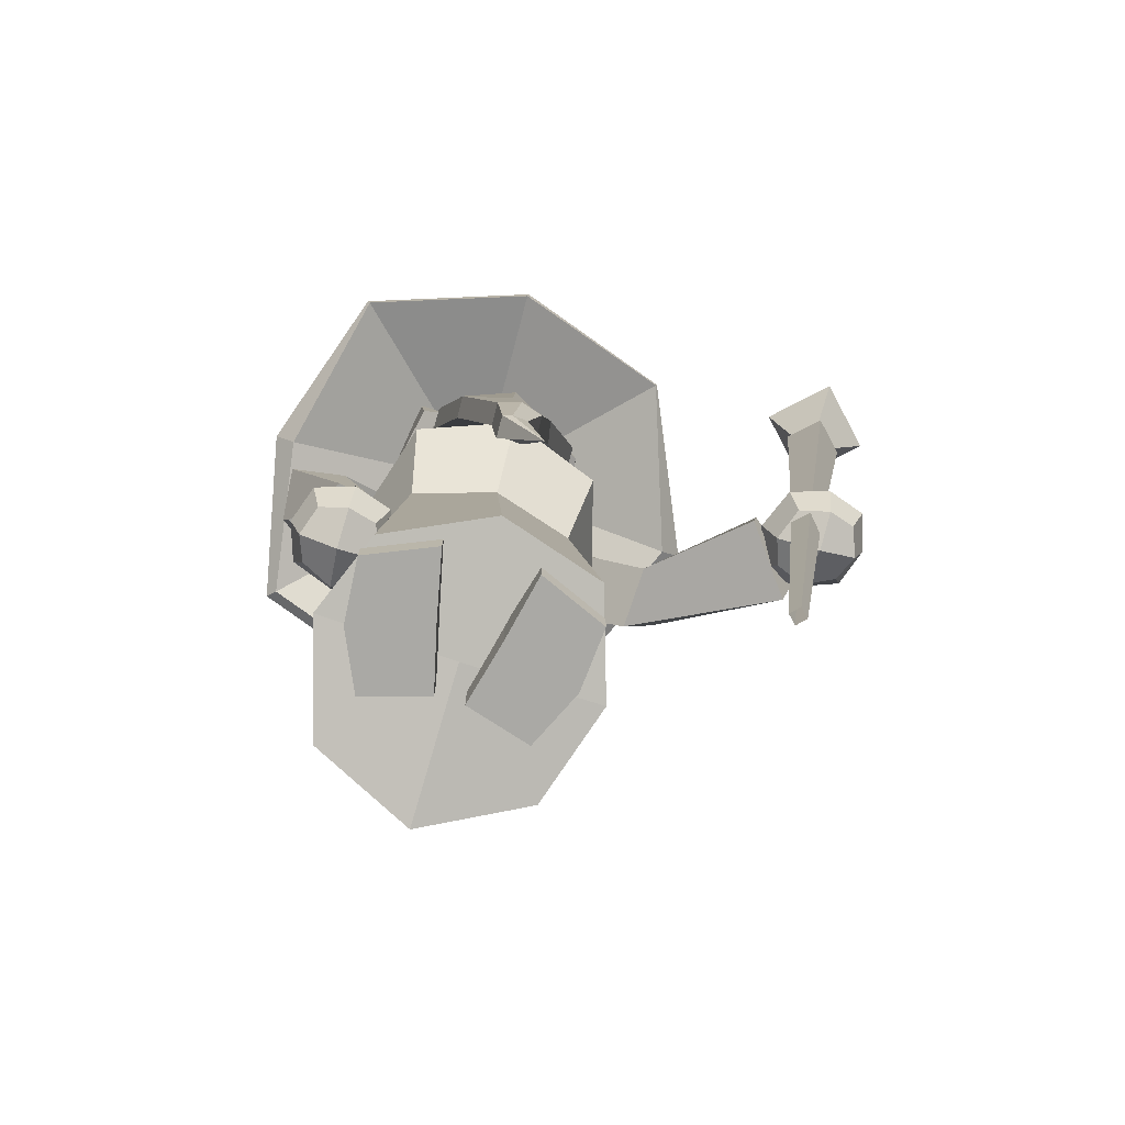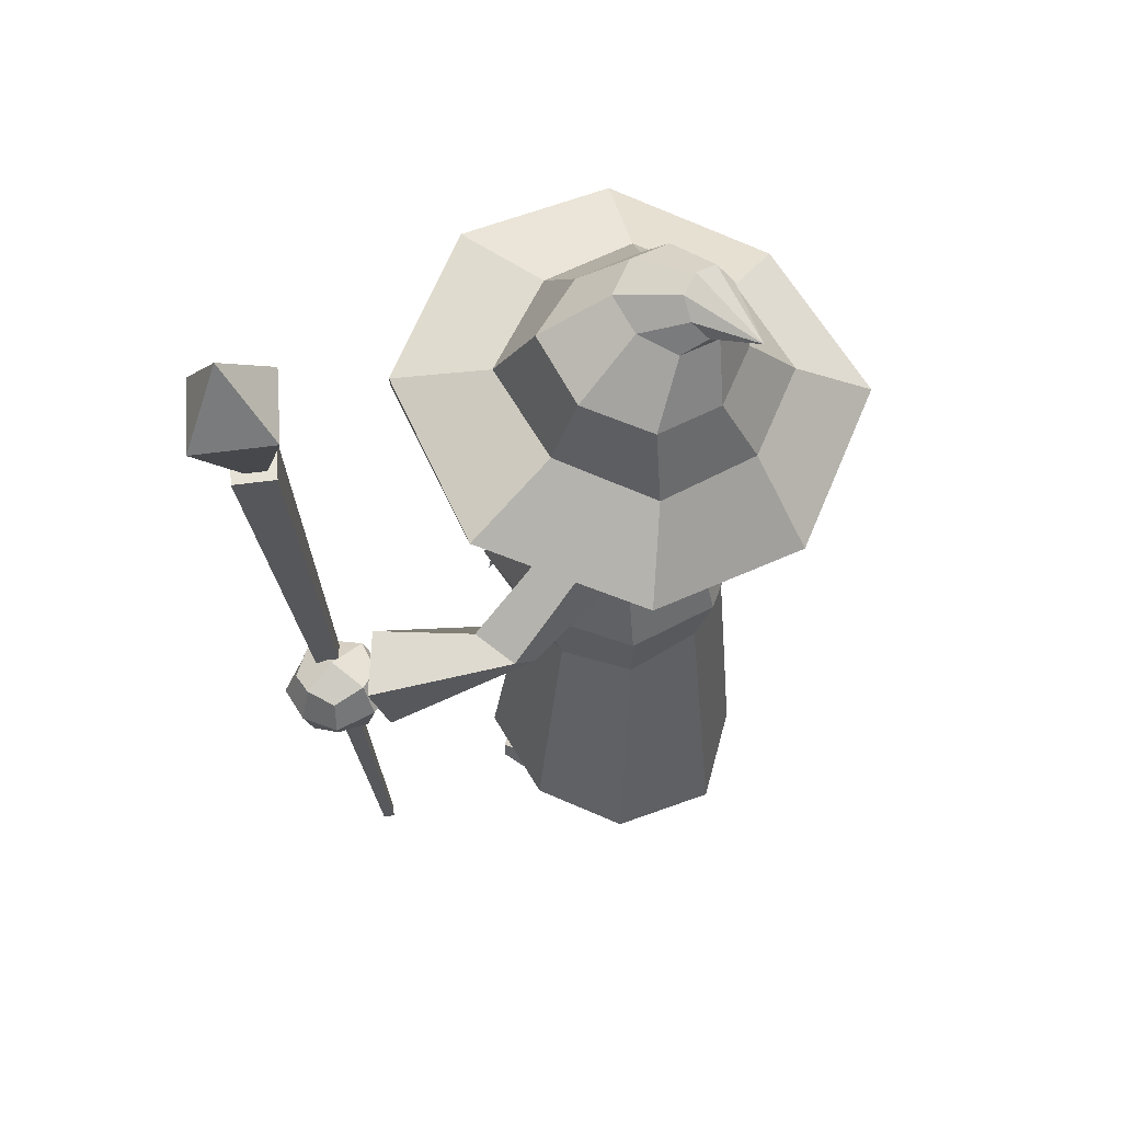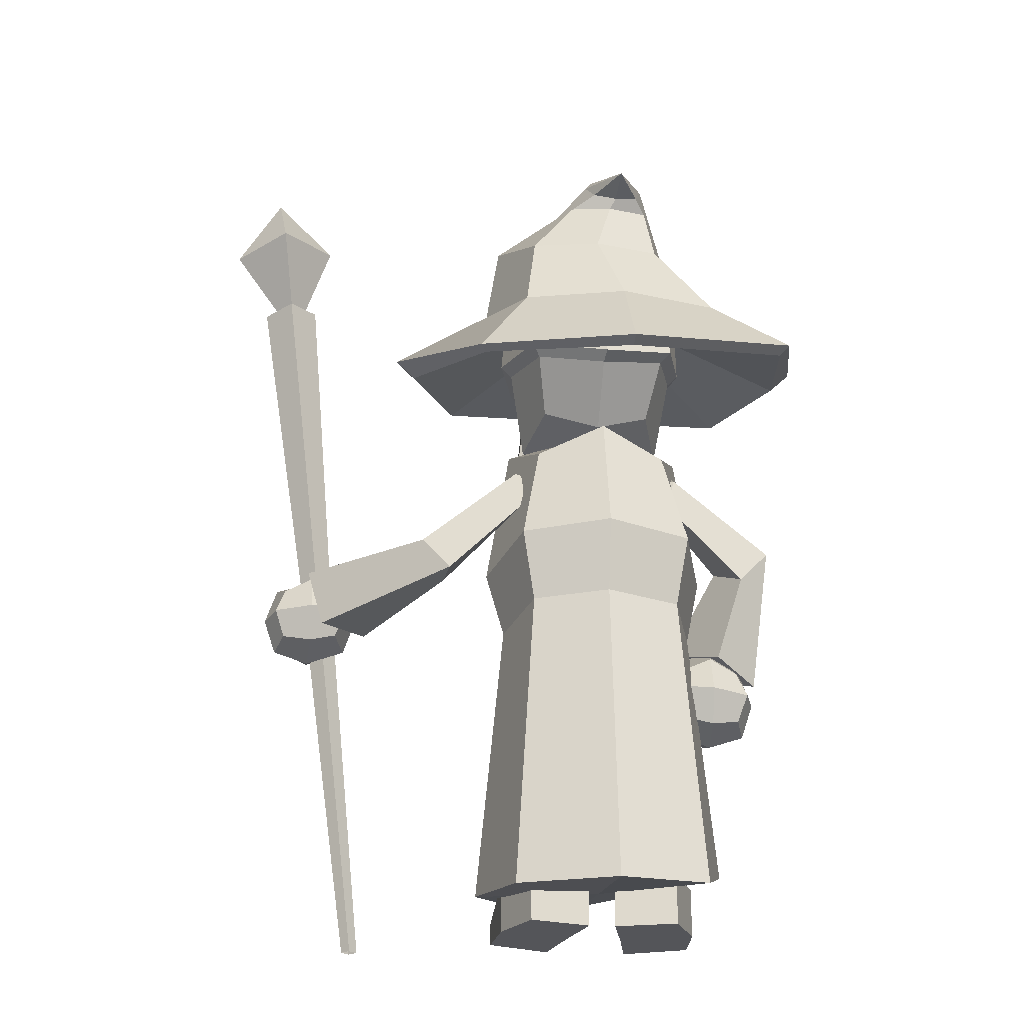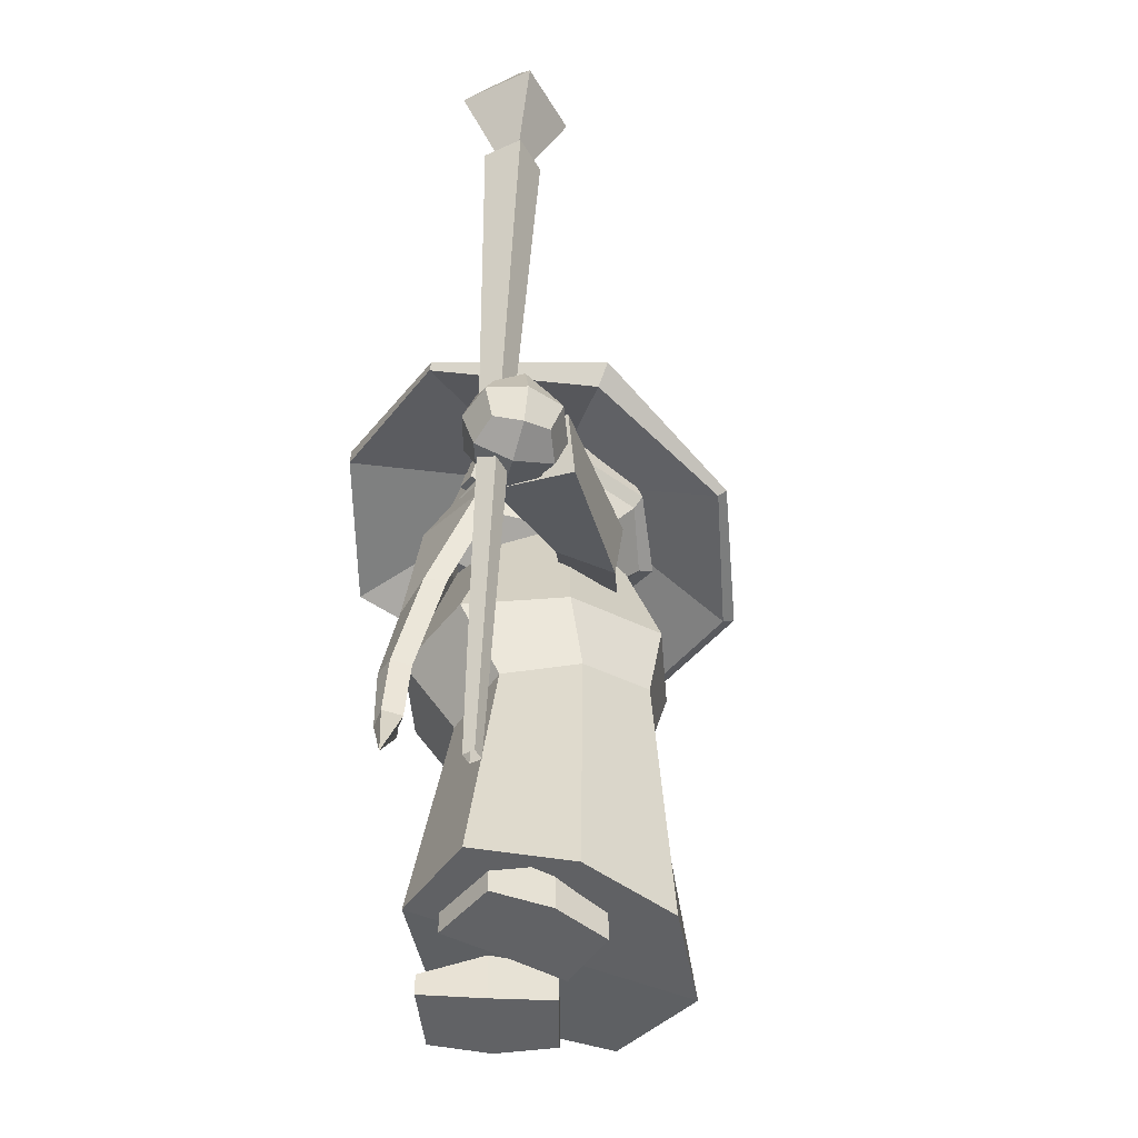
<metadata>
{"format":"obj","ext":"obj","renderer":"f3d","projection":"perspective","resolution":1024,"background":"white","views":[{"elev":-75.4,"azim":-16.6,"up":"+Y"},{"elev":56.0,"azim":130.5,"up":"+Y"},{"elev":-24.6,"azim":173.6,"up":"+Y"},{"elev":-50.6,"azim":73.5,"up":"+Y"}]}
</metadata>
<code>
o Wizard_Cube.000
v -0.2641 -0.02388 -0.05495
v -0 0.01148 -0.3611
v 0.2641 -0.02388 -0.05495
v -0 -0.05924 0.2512
v 0 0.3701 -0.06825
v -0.2256 -0.1876 -0.09319
v -0.1981 -0.0504 0.1747
v -0.2095 0.2972 -0.06825
v -0.1981 0.002636 -0.2846
v -0 -0.1512 -0.3158
v 0 0.2972 -0.2777
v 0.1981 0.002636 -0.2846
v 0.2256 -0.1876 -0.09319
v 0.2095 0.2972 -0.06825
v 0.1981 -0.0504 0.1747
v -0 -0.2241 0.1294
v 0 0.2972 0.1412
v -0.1708 -0.2152 0.07533
v -0.1521 0.2406 0.08383
v -0.1708 -0.16 -0.2617
v -0.1521 0.2406 -0.2203
v 0.1708 -0.2152 0.07533
v 0.1521 0.2406 0.08383
v 0.1708 -0.16 -0.2617
v 0.1521 0.2406 -0.2203
v 0 -0.8134 -0.06825
v -0.287 -0.7693 -0.06825
v 0 -0.8574 -0.3978
v 0.287 -0.8284 -0.06825
v 0 -0.7725 0.2147
v -0.2173 -0.7477 0.1053
v -0.2173 -0.8398 -0.295
v 0.2173 -0.7843 0.1485
v 0.2173 -0.8498 -0.285
v -0.02967 -0.7947 -0.1181
v -0.1676 -0.7947 -0.1594
v -0.09304 -0.8487 0.1598
v -0.2341 -0.8488 0.09944
v -0.02967 -0.9001 -0.1181
v -0.1676 -0.9001 -0.1594
v -0.09334 -0.8999 0.1594
v -0.2344 -0.9001 0.09905
v -0.06342 -0.7883 0.01943
v -0.2238 -0.7883 -0.03581
v -0.06342 -0.9001 0.01943
v -0.2238 -0.9001 -0.03581
v 0.02967 -0.7947 -0.1181
v 0.1676 -0.7947 -0.1594
v 0.09304 -0.8487 0.1598
v 0.2341 -0.8488 0.09944
v 0.02967 -0.9001 -0.1181
v 0.1676 -0.9001 -0.1594
v 0.09334 -0.8999 0.1594
v 0.2344 -0.9001 0.09905
v 0.06342 -0.7883 0.01943
v 0.2238 -0.7883 -0.03581
v 0.06342 -0.9001 0.01943
v 0.2238 -0.9001 -0.03581
v 0.169 0.7883 -0.2966
v -0.1496 0.9419 -0.1776
v -0.02637 0.9766 -0.05824
v 0.09806 0.9469 -0.1778
v -0.02515 0.9122 -0.2972
v -0.1191 0.9667 -0.08803
v 0.06665 0.9704 -0.08818
v -0.1182 0.9184 -0.2673
v 0.06756 0.9221 -0.2674
v -0.5226 0.5761 -0.07098
v -0.347 0.6491 -0.1039
v -0.03717 0.7196 0.183
v 0.2768 0.6533 -0.106
v -0.03824 0.6039 -0.4093
v -0.2698 0.6829 0.1252
v 0.1996 0.6872 0.123
v -0.2698 0.6152 -0.3329
v 0.1933 0.6152 -0.3329
v -0.02999 0.7046 0.4179
v 0.4996 0.5544 -0.07491
v -0.03653 0.3995 -0.5583
v -0.3995 0.6323 0.301
v 0.3307 0.6334 0.3047
v -0.4374 0.4624 -0.4331
v 0.3145 0.4278 -0.4206
v -0.1103 0.9865 -0.2614
v -0.03969 1.041 -0.2152
v 0.03186 0.9898 -0.2637
v -0.03871 0.9352 -0.3099
v -0.09286 1.027 -0.2262
v 0.01373 1.029 -0.2279
v -0.09212 0.9471 -0.2972
v 0.01447 0.9496 -0.2989
v 0.2467 0.84 -0.1532
v 0.1898 0.8792 0.009145
v 0.01531 0.871 0.05027
v -0.1377 0.858 0.000821
v -0.1885 0.8217 -0.1478
v 0.016 0.7753 -0.3461
v -0.1372 0.7862 -0.2964
v -0.04031 0.9571 -0.3935
v -0.01492 0.7424 -0.08019
v -0.4771 0.5348 -0.06353
v -0.3931 0.6047 0.3033
v 0.3025 0.4164 -0.4033
v -0.03604 0.3861 -0.5294
v -0.03282 0.6629 0.419
v 0.3261 0.6056 0.3073
v 0.4536 0.5154 -0.06557
v -0.4182 0.4458 -0.4107
v -0 0.5354 0.1695
v -0.1528 0.5037 0.1101
v 0.1528 0.5037 0.1101
v -0.001551 0.4107 0.2286
v -0.1633 0.3935 0.1436
v 0.1633 0.3935 0.1436
v 0 -0.1076 0.307
v -0.04918 -0.1076 0.2912
v 0.04918 -0.1076 0.2912
v -0.0141 0.1271 0.2658
v 0.08289 0.1492 0.2366
v -0.1211 0.1526 0.2338
v -0.01616 -0.2577 0.3027
v -0.03651 -0.2492 0.2956
v 0.01803 -0.2362 0.2956
v 0.05542 -0.4009 0.298
v 0.00141 0.5296 0.12
v 0.1598 0.4389 0.0785
v -0.1548 0.4621 0.07144
v 0.001542 0.3273 0.1652
v -0.1619 0.3878 0.09409
v 0.1647 0.3878 0.09409
v -0.04777 -0.1134 0.2417
v 0.00141 -0.1134 0.2575
v 0.05059 -0.1134 0.2417
v -0.01343 0.1047 0.2184
v 0.09283 0.1468 0.1843
v -0.1197 0.1468 0.1843
v -0.0351 -0.255 0.2461
v -0.01475 -0.2635 0.2531
v 0.01944 -0.242 0.2461
v -0.229 0.5576 -0.06842
v -0.003392 0.4749 -0.3424
v 0.229 0.5576 -0.06842
v 0 0.5315 0.1695
v 0 0.2706 -0.02438
v 0 0.7924 -0.06825
v -0.169 0.3358 -0.02438
v -0.1959 0.5559 0.09544
v -0.1876 0.7271 -0.06825
v -0.1733 0.5103 -0.2777
v 0 0.3358 -0.1934
v 0 0.7271 -0.2559
v 0.1699 0.5261 -0.2628
v 0.169 0.3358 -0.02438
v 0.1876 0.7271 -0.06825
v 0.1869 0.5575 0.0885
v 0 0.3358 0.1446
v 0 0.7271 0.1194
v -0.1279 0.3865 0.1036
v -0.2061 0.6981 0.07868
v -0.1279 0.3865 -0.1523
v -0.163 0.6809 -0.2406
v 0.1279 0.3865 0.1036
v 0.1826 0.7432 0.06532
v 0.1279 0.3865 -0.1523
v 0.1569 0.6561 -0.2233
v -0.2037 0.5315 -0.06825
v -0.1528 0.5315 0.1101
v -0.1528 0.4977 -0.2466
v 0 0.4608 -0.306
v 0.1528 0.4977 -0.2466
v 0.2037 0.5315 -0.06825
v 0.1528 0.5315 0.1101
v -0.1362 0.6764 0.06797
v -0.2259 0.7189 -0.06687
v -0.1362 0.6764 -0.2045
v -0.006027 0.7367 -0.3099
v 0.1362 0.6764 -0.2045
v 0.2134 0.7443 -0.06017
v 0.1362 0.6764 0.06797
v -0.1866 0.1677 -0.04774
v -0.194 0.2713 -0.06156
v -0.1726 0.1249 -0.1898
v -0.1938 0.2157 -0.1526
v -0.321 0.03464 0.01171
v -0.4384 0.06643 -0.01479
v -0.36 -0.0294 -0.1263
v -0.427 0.03908 -0.1246
v -0.0934 0.2039 -0.113
v -0.2017 -0.1885 0.01491
v -0.3199 -0.2357 0.05716
v -0.2928 -0.2399 -0.1351
v -0.3992 -0.2773 -0.03773
v 0.1948 0.1677 -0.04774
v 0.2225 0.2291 -0.05741
v 0.1808 0.1249 -0.1898
v 0.2021 0.2157 -0.1526
v 0.3656 -0.0109 0.008173
v 0.4384 0.06643 -0.01479
v 0.36 -0.0294 -0.1263
v 0.427 0.03908 -0.1246
v 0.1017 0.2039 -0.113
v 0.5523 -0.09537 0.1983
v 0.5763 0.04728 0.1772
v 0.662 -0.1193 0.05391
v 0.6993 0.02268 0.07949
v -0.1686 -0.3211 -0.03379
v -0.2776 -0.3211 -0.1429
v -0.3935 -0.3255 -0.02618
v -0.2844 -0.3255 0.08289
v -0.2844 -0.4345 -0.02618
v -0.2844 -0.175 -0.02618
v -0.1958 -0.4029 -0.03379
v -0.2026 -0.3255 0.05562
v -0.1958 -0.2393 -0.03379
v -0.1847 -0.3148 -0.1275
v -0.2776 -0.4029 -0.1156
v -0.2776 -0.2393 -0.1156
v -0.3662 -0.3255 -0.108
v -0.3662 -0.4073 -0.02618
v -0.3662 -0.2437 -0.02618
v -0.3662 -0.3255 0.05562
v -0.2844 -0.4073 0.05562
v -0.2844 -0.2437 0.05562
v -0.2238 -0.386 0.03441
v -0.2238 -0.2649 0.03441
v -0.217 -0.3817 -0.09438
v -0.217 -0.2605 -0.09438
v -0.345 -0.386 0.03441
v -0.345 -0.2649 0.03441
v -0.345 -0.386 -0.08677
v -0.345 -0.2649 -0.08677
v 0.5766 -0.06338 0.1865
v 0.6879 -0.0634 0.07644
v 0.8037 -0.06772 0.1931
v 0.6947 -0.06772 0.3022
v 0.6947 -0.1768 0.1931
v 0.6947 0.04134 0.1931
v 0.604 -0.1459 0.1864
v 0.6107 -0.06775 0.2759
v 0.604 0.01909 0.1865
v 0.595 -0.05705 0.09175
v 0.6879 -0.1452 0.1037
v 0.6879 0.0184 0.1037
v 0.7765 -0.06772 0.1113
v 0.7765 -0.1495 0.1931
v 0.7765 0.01408 0.1931
v 0.7765 -0.06772 0.2749
v 0.6947 -0.1495 0.2749
v 0.6947 0.01408 0.2749
v 0.632 -0.129 0.2546
v 0.632 -0.006437 0.2547
v 0.6273 -0.124 0.1249
v 0.6273 -0.00281 0.1249
v 0.7553 -0.1283 0.2537
v 0.7553 -0.007131 0.2537
v 0.7553 -0.1283 0.1325
v 0.7553 -0.007131 0.1325
v 0.5814 -0.9001 0.218
v 0.5631 -0.9001 0.1996
v 0.5449 -0.9001 0.218
v 0.5631 -0.9001 0.2364
v 0.8418 0.8428 0.2358
v 0.7763 0.851 0.1699
v 0.7108 0.8579 0.2359
v 0.7763 0.8497 0.3018
v 0.7646 0.7859 0.2303
v 0.8202 1.199 0.2413
v 0.9262 1.022 0.2396
v 0.8011 1.038 0.1138
v 0.676 1.052 0.2399
v 0.8011 1.036 0.3657
v -0.09438 0.5522 0.1428
v -0.09754 0.5971 0.1348
v -0.07965 0.5425 0.09557
v -0.08314 0.5919 0.08679
v -0.05144 0.5578 0.1573
v -0.0546 0.6027 0.1493
v -0.03233 0.5487 0.1115
v -0.03581 0.5981 0.1027
v -0.1258 0.6098 0.1153
v -0.129 0.6547 0.1073
v -0.1151 0.5995 0.06672
v -0.1186 0.649 0.05793
v -0.0434 0.6206 0.1431
v -0.04656 0.6654 0.1351
v -0.02429 0.6114 0.09736
v -0.02777 0.6608 0.08857
v 0.09438 0.5522 0.1428
v 0.09754 0.5971 0.1348
v 0.07965 0.5425 0.09557
v 0.08314 0.5919 0.08679
v 0.05144 0.5578 0.1573
v 0.0546 0.6027 0.1493
v 0.03233 0.5487 0.1115
v 0.03581 0.5981 0.1027
v 0.1258 0.6098 0.1153
v 0.129 0.6547 0.1073
v 0.1151 0.5995 0.06672
v 0.1186 0.649 0.05793
v 0.0434 0.6206 0.1431
v 0.04656 0.6654 0.1351
v 0.02429 0.6114 0.09736
v 0.02777 0.6608 0.08857
v 0.6697 -0.02514 0.2619
v 0.6349 -0.02174 0.227
v 0.6697 -0.02461 0.1919
v 0.7045 -0.02801 0.2269
f 1 6 18 7
f 1 7 19 8
f 1 8 21 9
f 1 9 20 6
f 2 10 20 9
f 2 9 21 11
f 2 11 25 12
f 2 12 24 10
f 3 13 24 12
f 3 12 25 14
f 3 14 23 15
f 3 15 22 13
f 4 16 22 15
f 4 15 23 17
f 4 17 19 7
f 4 7 18 16
f 10 24 34 28
f 22 16 30 33
f 18 6 27 31
f 13 22 33 29
f 5 14 25 11
f 5 11 21 8
f 5 8 19 17
f 5 17 23 14
f 26 27 32 28
f 26 28 34 29
f 26 29 33 30
f 26 30 31 27
f 24 13 29 34
f 6 20 32 27
f 16 18 31 30
f 20 10 28 32
f 43 44 38 37
f 45 41 42 46
f 44 36 40 46
f 43 37 41 45
f 37 38 42 41
f 36 35 39 40
f 35 43 45 39
f 38 44 46 42
f 39 45 46 40
f 35 36 44 43
f 55 49 50 56
f 57 58 54 53
f 56 58 52 48
f 55 57 53 49
f 49 53 54 50
f 48 52 51 47
f 47 51 57 55
f 50 54 58 56
f 51 52 58 57
f 47 55 56 48
f 67 63 87 91
f 60 64 88 84
f 61 65 89 85
f 62 67 91 86
f 69 75 82 68
f 75 72 79 82
f 70 73 80 77
f 71 74 81 78
f 92 71 76 59
f 94 70 74 93
f 96 69 73 95
f 59 76 72 97
f 93 74 71 92
f 95 73 70 94
f 98 75 69 96
f 97 72 75 98
f 76 71 78 83
f 74 70 77 81
f 73 69 68 80
f 72 76 83 79
f 91 87 99
f 84 88 99
f 85 89 99
f 86 91 99
f 65 62 86 89
f 64 61 85 88
f 66 60 84 90
f 63 66 90 87
f 63 97 98 66
f 66 98 96 60
f 64 95 94 61
f 65 93 92 62
f 67 59 97 63
f 60 96 95 64
f 61 94 93 65
f 62 92 59 67
f 89 86 99
f 88 85 99
f 90 84 99
f 87 90 99
f 102 101 100
f 104 103 100
f 106 105 100
f 107 106 100
f 101 108 100
f 108 104 100
f 105 102 100
f 103 107 100
f 83 78 107 103
f 77 80 102 105
f 82 79 104 108
f 68 82 108 101
f 78 81 106 107
f 81 77 105 106
f 79 83 103 104
f 80 68 101 102
f 109 112 114 111
f 109 110 113 112
f 119 118 115 117
f 118 120 116 115
f 112 113 120 118
f 114 112 118 119
f 117 115 121 123
f 115 116 122 121
f 123 121 124
f 121 122 124
f 125 126 130 128
f 125 128 129 127
f 135 133 132 134
f 134 132 131 136
f 128 134 136 129
f 130 135 134 128
f 133 139 138 132
f 132 138 137 131
f 139 124 138
f 138 124 137
f 124 139 123
f 117 133 135 119
f 110 127 129 113
f 123 139 133 117
f 119 135 130 114
f 111 126 125 109
f 122 137 124
f 113 129 136 120
f 116 131 137 122
f 114 130 126 111
f 120 136 131 116
f 109 125 127 110
f 166 146 158 167
f 140 147 159 174
f 140 174 161 149
f 166 168 160 146
f 169 150 160 168
f 141 149 161 176
f 141 176 165 152
f 169 170 164 150
f 171 153 164 170
f 142 152 165 178
f 142 178 163 155
f 171 172 162 153
f 143 156 162 172
f 143 172 179 157
f 143 157 173 167
f 143 167 158 156
f 144 146 160 150
f 144 150 164 153
f 144 153 162 156
f 144 156 158 146
f 145 154 177 151
f 145 151 175 148
f 145 148 173 157
f 145 157 179 154
f 147 140 166 167
f 140 149 168 166
f 149 141 169 168
f 141 152 170 169
f 152 142 171 170
f 142 155 172 171
f 159 147 167 173
f 174 159 173 148
f 161 174 148 175
f 176 161 175 151
f 165 176 151 177
f 178 165 177 154
f 163 178 154 179
f 155 163 179 172
f 182 183 188
f 187 186 191 192
f 183 182 186 187
f 182 180 184 186
f 181 183 187 185
f 180 181 185 184
f 180 182 188
f 183 181 188
f 181 180 188
f 189 190 192 191
f 186 184 189 191
f 185 187 192 190
f 184 185 190 189
f 195 201 196
f 200 205 204 199
f 196 200 199 195
f 195 199 197 193
f 194 198 200 196
f 193 197 198 194
f 193 201 195
f 196 201 194
f 194 201 193
f 202 204 205 203
f 199 204 202 197
f 198 203 205 200
f 197 202 203 198
f 206 213 224 212
f 206 214 225 213
f 206 215 227 214
f 206 212 226 215
f 207 215 226 216
f 207 217 227 215
f 207 218 231 217
f 207 216 230 218
f 208 218 230 219
f 208 220 231 218
f 208 221 229 220
f 208 219 228 221
f 209 221 228 222
f 209 223 229 221
f 209 213 225 223
f 209 222 224 213
f 210 216 226 212
f 210 219 230 216
f 210 222 228 219
f 210 212 224 222
f 211 217 231 220
f 211 214 227 217
f 211 223 225 214
f 211 220 229 223
f 232 238 250 239
f 232 239 251 240
f 232 240 253 241
f 232 241 252 238
f 233 242 252 241
f 233 241 253 243
f 233 243 257 244
f 233 244 256 242
f 234 245 256 244
f 234 244 257 246
f 234 246 255 247
f 234 247 254 245
f 235 248 254 247
f 235 247 255 249
f 235 249 251 239
f 235 239 250 248
f 236 238 252 242
f 236 242 256 245
f 236 245 254 248
f 236 248 250 238
f 237 246 257 243
f 237 243 253 240
f 237 240 251 249
f 237 249 255 246
f 307 262 265 304
f 306 263 262 307
f 305 264 263 306
f 304 265 264 305
f 262 263 264 265
f 270 271 267
f 271 268 267
f 266 268 271
f 266 271 270
f 266 270 269
f 266 269 268
f 269 270 267
f 268 269 267
f 272 273 275 274
f 274 275 279 278
f 278 279 277 276
f 276 277 273 272
f 274 278 276 272
f 279 275 273 277
f 280 281 283 282
f 282 283 287 286
f 286 287 285 284
f 284 285 281 280
f 282 286 284 280
f 287 283 281 285
f 288 290 291 289
f 290 294 295 291
f 294 292 293 295
f 292 288 289 293
f 290 288 292 294
f 295 293 289 291
f 296 298 299 297
f 298 302 303 299
f 302 300 301 303
f 300 296 297 301
f 298 296 300 302
f 303 301 297 299
f 261 304 305 260
f 260 305 306 259
f 259 306 307 258
f 258 307 304 261

</code>
